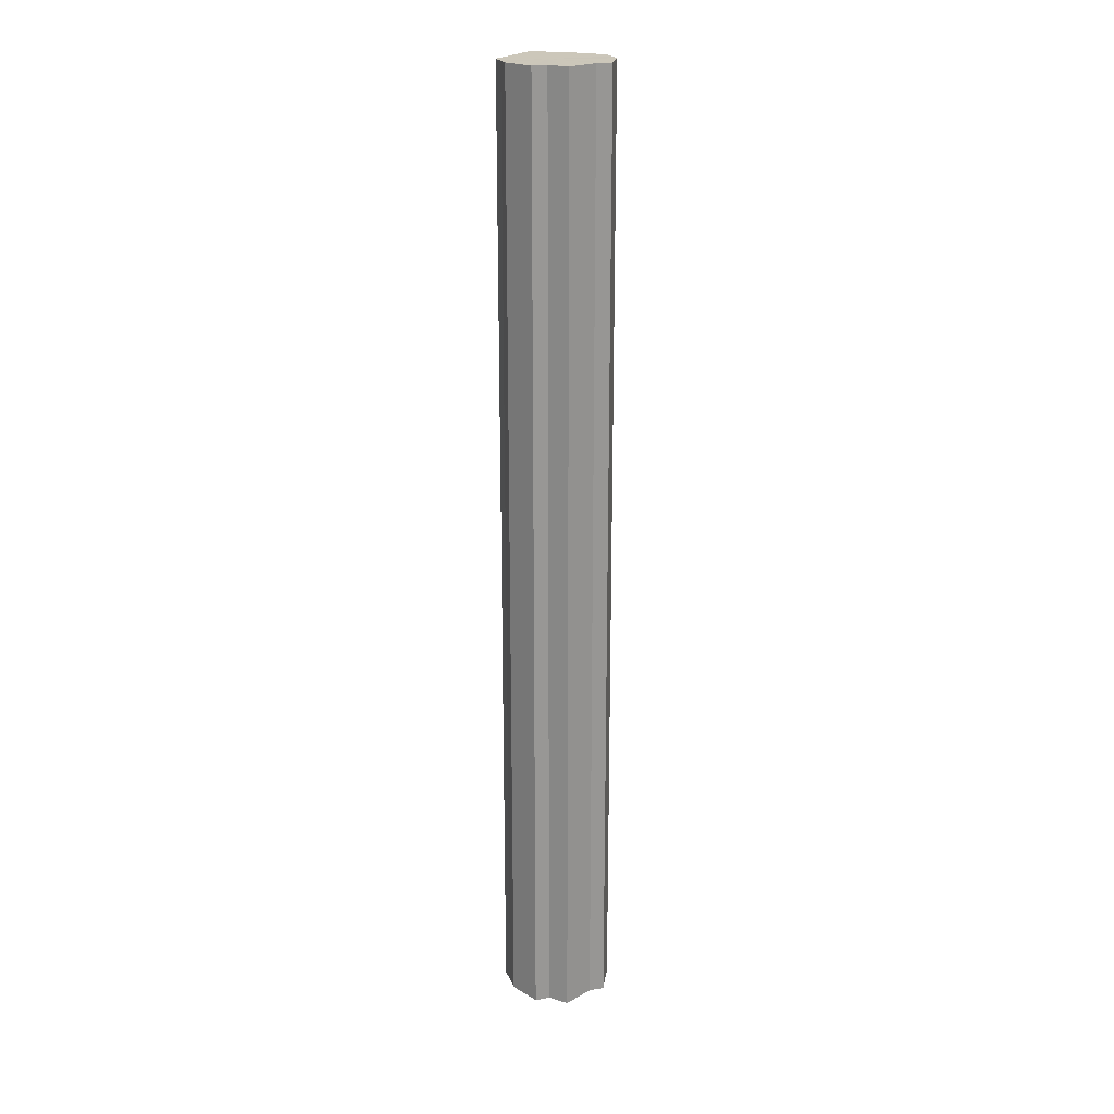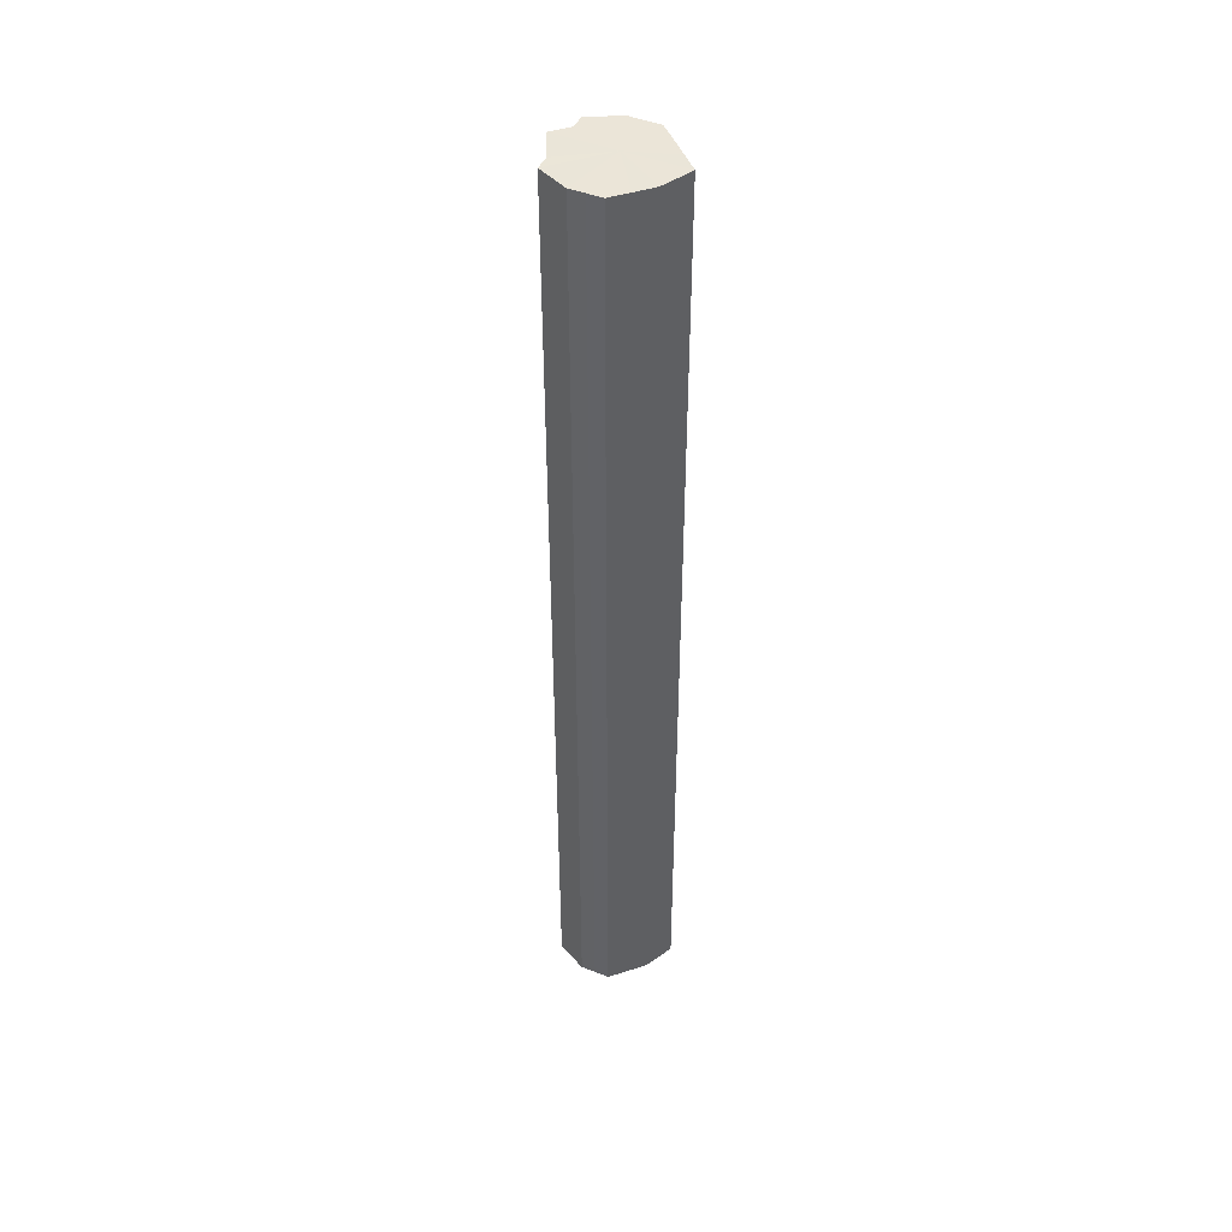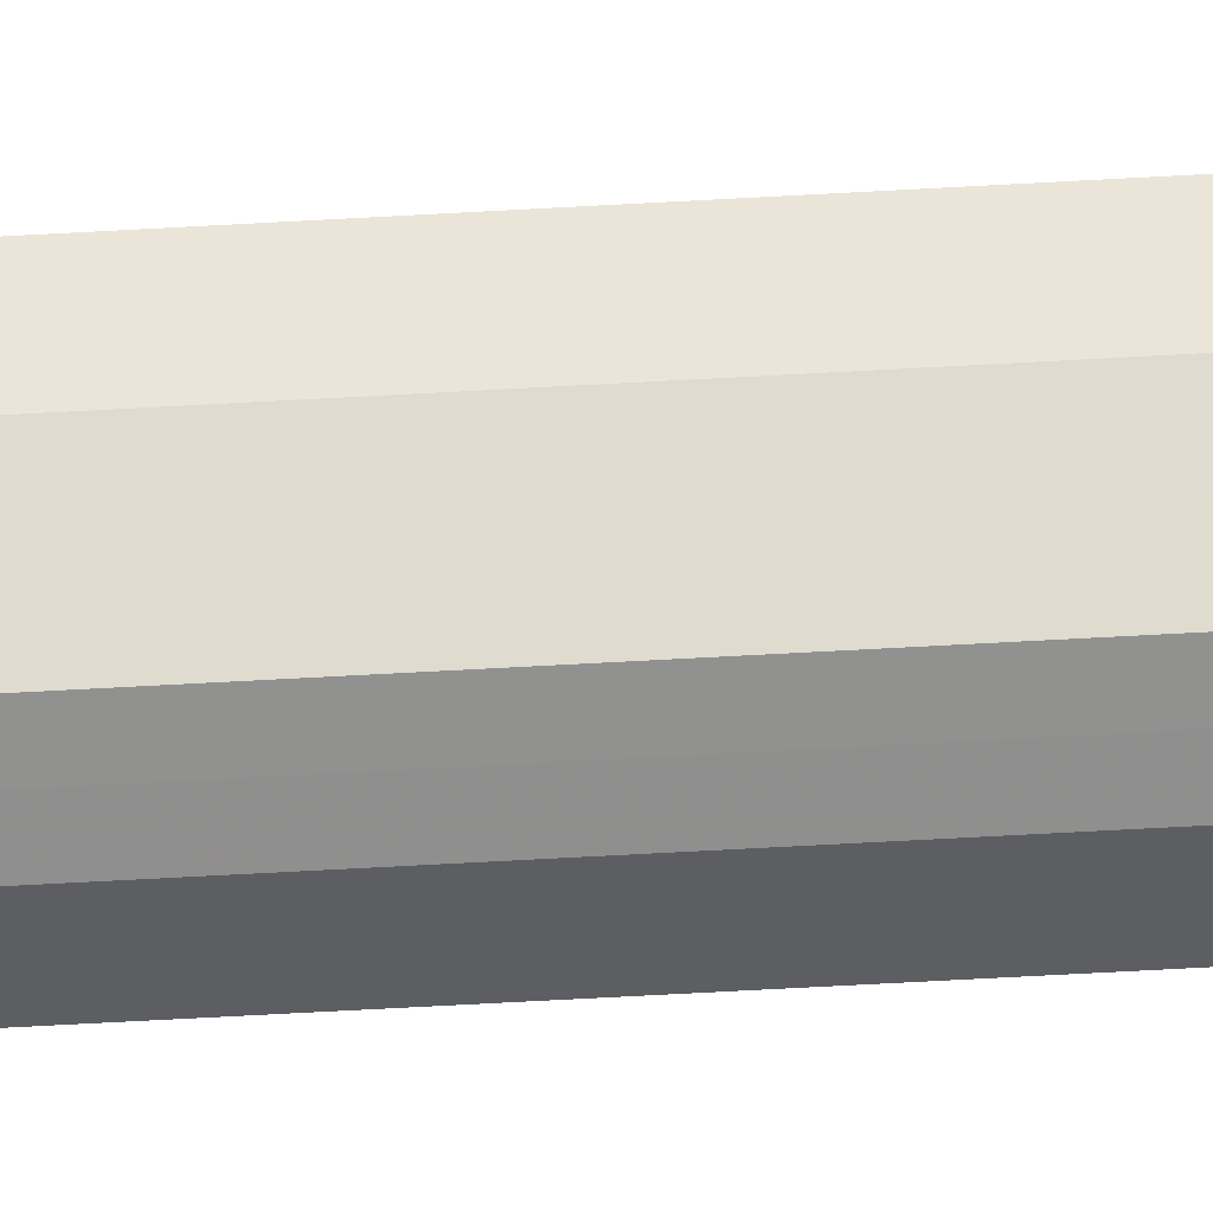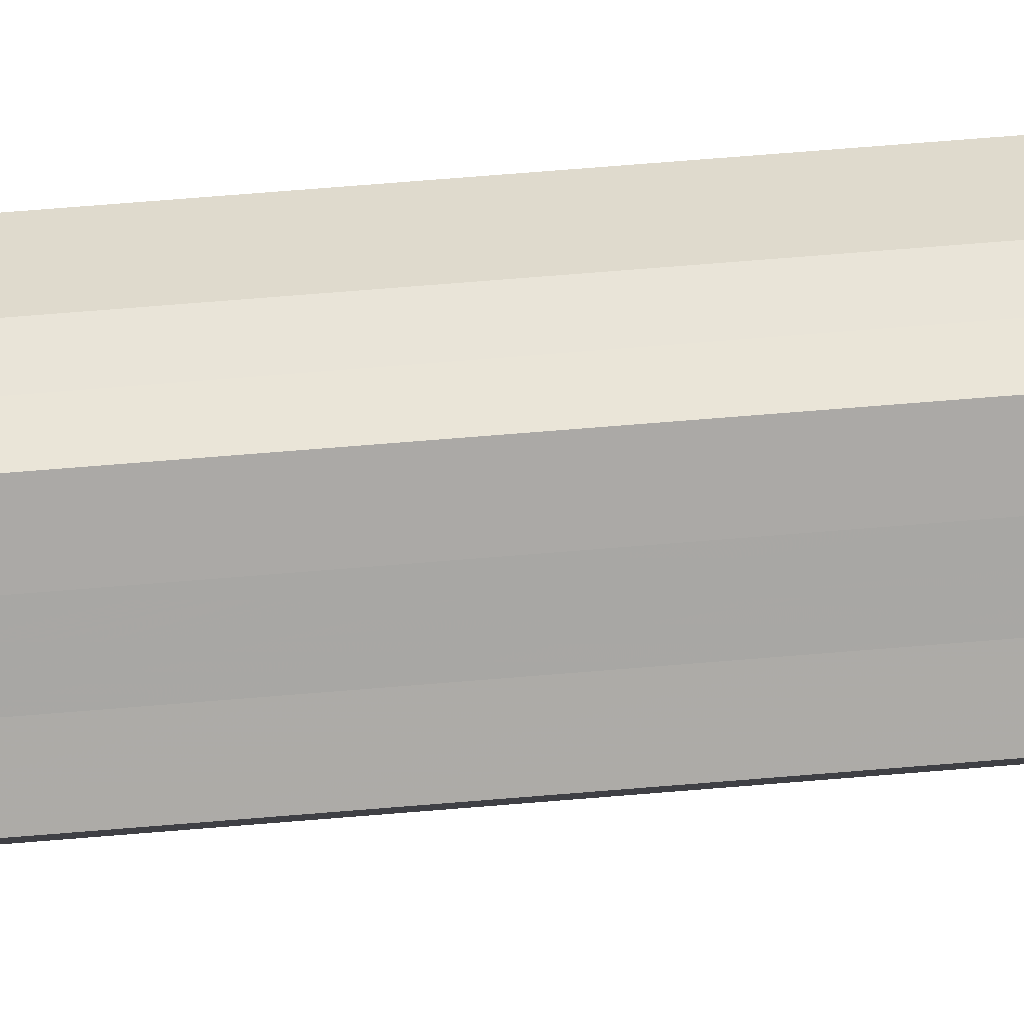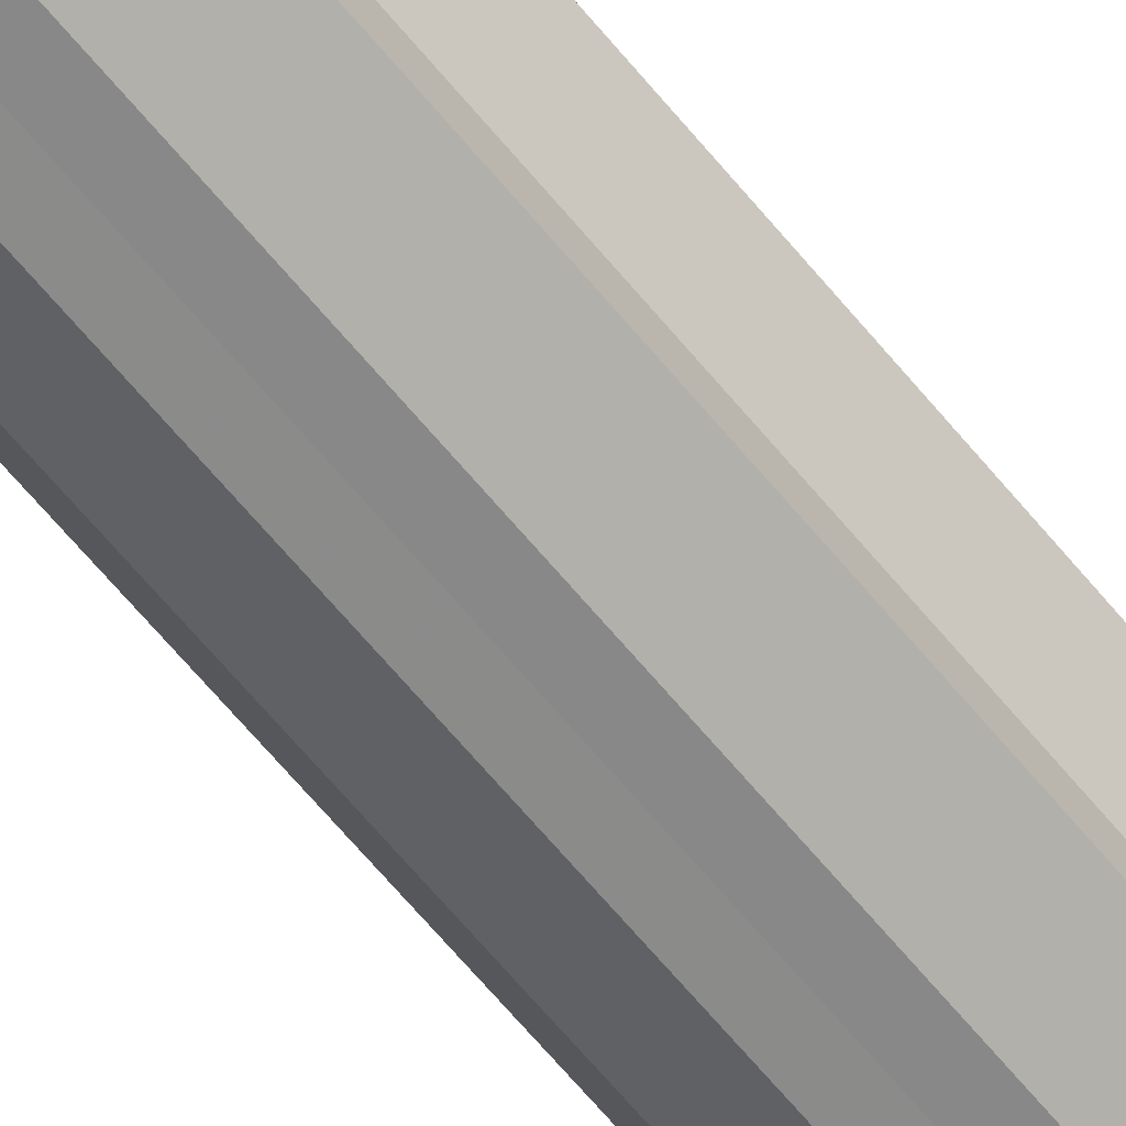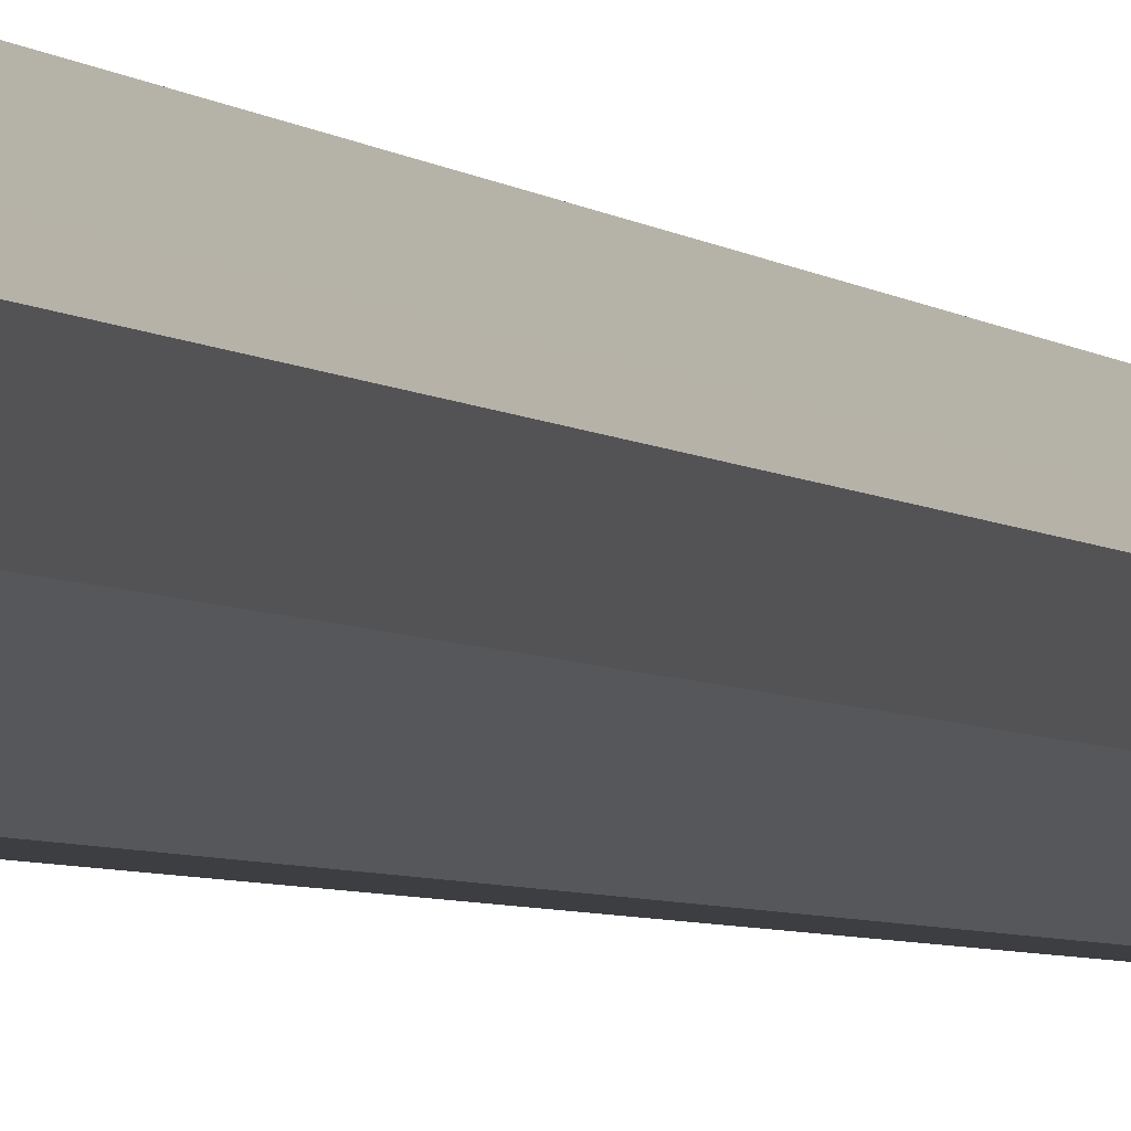
<metadata>
{"format":"obj","ext":"obj","renderer":"f3d","projection":"perspective","resolution":1024,"background":"white","views":[{"elev":21.3,"azim":-107.6,"up":"+Z"},{"elev":45.5,"azim":24.6,"up":"+Z"},{"elev":-65.5,"azim":93.2,"up":"+Y"},{"elev":60.0,"azim":84.9,"up":"+Y"},{"elev":-63.2,"azim":-141.0,"up":"+Y"},{"elev":-3.2,"azim":16.7,"up":"+Y"}]}
</metadata>
<code>
o 10066
v 2248 1916 8.735
v 2248 1916 8.735
v 2248 1916 8.094
v 2248 1916 8.735
v 2248 1916 8.094
v 2248 1916 8.735
v 2248 1916 8.094
v 2248 1916 8.735
v 2248 1916 8.094
v 2248 1916 8.735
v 2248 1916 8.094
v 2248 1916 8.735
v 2248 1916 8.094
v 2248 1916 8.735
v 2248 1916 8.094
v 2248 1916 8.735
v 2248 1916 8.094
v 2248 1916 8.735
v 2248 1916 8.094
v 2248 1916 8.735
v 2248 1916 8.094
v 2248 1916 8.735
v 2248 1916 8.094
v 2248 1916 8.735
v 2248 1916 8.094
v 2248 1916 8.735
v 2248 1916 8.094
v 2248 1916 8.735
v 2248 1916 8.094
v 2248 1916 8.735
v 2248 1916 8.094
v 2248 1916 8.094
v 2248 1916 8.094
v 2248 1916 8.735
v 2248 1916 8.094
v 2248 1916 8.735
v 2248 1916 8.094
v 2248 1916 8.094
v 2248 1916 8.735
v 2248 1916 8.094
v 2248 1916 8.735
v 2248 1916 8.735
v 2248 1916 8.094
v 2248 1916 8.094
v 2248 1916 8.735
v 2248 1916 8.094
v 2248 1916 8.735
v 2248 1916 8.735
v 2248 1916 8.094
v 2248 1916 8.094
v 2248 1916 8.735
v 2248 1916 8.094
v 2248 1916 8.735
v 2248 1916 8.735
v 2248 1916 8.094
v 2248 1916 8.094
v 2248 1916 8.735
v 2248 1916 8.094
v 2248 1916 8.735
v 2248 1916 8.735
v 2248 1916 8.094
v 2248 1916 8.094
v 2248 1916 8.735
v 2248 1916 8.735
v 2248 1916 8.735
v 2248 1916 8.735
v 2248 1916 8.735
v 2248 1916 8.735
v 2248 1916 8.735
v 2248 1916 8.735
v 2248 1916 8.735
v 2248 1916 8.735
v 2248 1916 8.735
v 2248 1916 8.735
v 2248 1916 8.735
v 2248 1916 8.735
v 2248 1916 8.735
v 2248 1916 8.735
v 2248 1916 8.735
v 2248 1916 8.735
v 2248 1916 8.735
v 2248 1916 8.094
v 2248 1916 8.094
v 2248 1916 8.094
v 2248 1916 8.094
v 2248 1916 8.094
v 2248 1916 8.094
v 2248 1916 8.094
v 2248 1916 8.094
v 2248 1916 8.094
v 2248 1916 8.094
v 2248 1916 8.094
v 2248 1916 8.094
v 2248 1916 8.094
v 2248 1916 8.094
v 2248 1916 8.094
v 2248 1916 8.094
v 2248 1916 8.094
f 1 2 3
f 2 4 5
f 6 1 7
f 4 8 9
f 10 6 11
f 8 12 13
f 14 10 15
f 12 16 17
f 18 14 19
f 16 20 21
f 22 18 23
f 20 24 25
f 26 22 27
f 24 28 29
f 30 26 31
f 28 30 32
f 33 34 35
f 35 36 37
f 38 39 33
f 40 41 38
f 37 42 43
f 44 45 40
f 46 47 44
f 43 48 49
f 50 51 46
f 52 53 50
f 49 54 55
f 56 57 52
f 58 59 56
f 55 60 61
f 62 63 58
f 61 64 62
f 65 66 67
f 65 68 66
f 65 67 69
f 65 70 68
f 65 69 71
f 65 72 70
f 65 71 73
f 65 74 72
f 65 73 75
f 65 76 74
f 65 75 77
f 65 78 76
f 65 77 79
f 65 80 78
f 65 79 81
f 65 81 80
f 82 83 84
f 82 85 83
f 82 84 86
f 82 87 85
f 82 86 88
f 82 89 87
f 82 88 90
f 82 91 89
f 82 90 92
f 82 93 91
f 82 92 94
f 82 95 93
f 82 94 96
f 82 97 95
f 82 96 98
f 82 98 97

</code>
